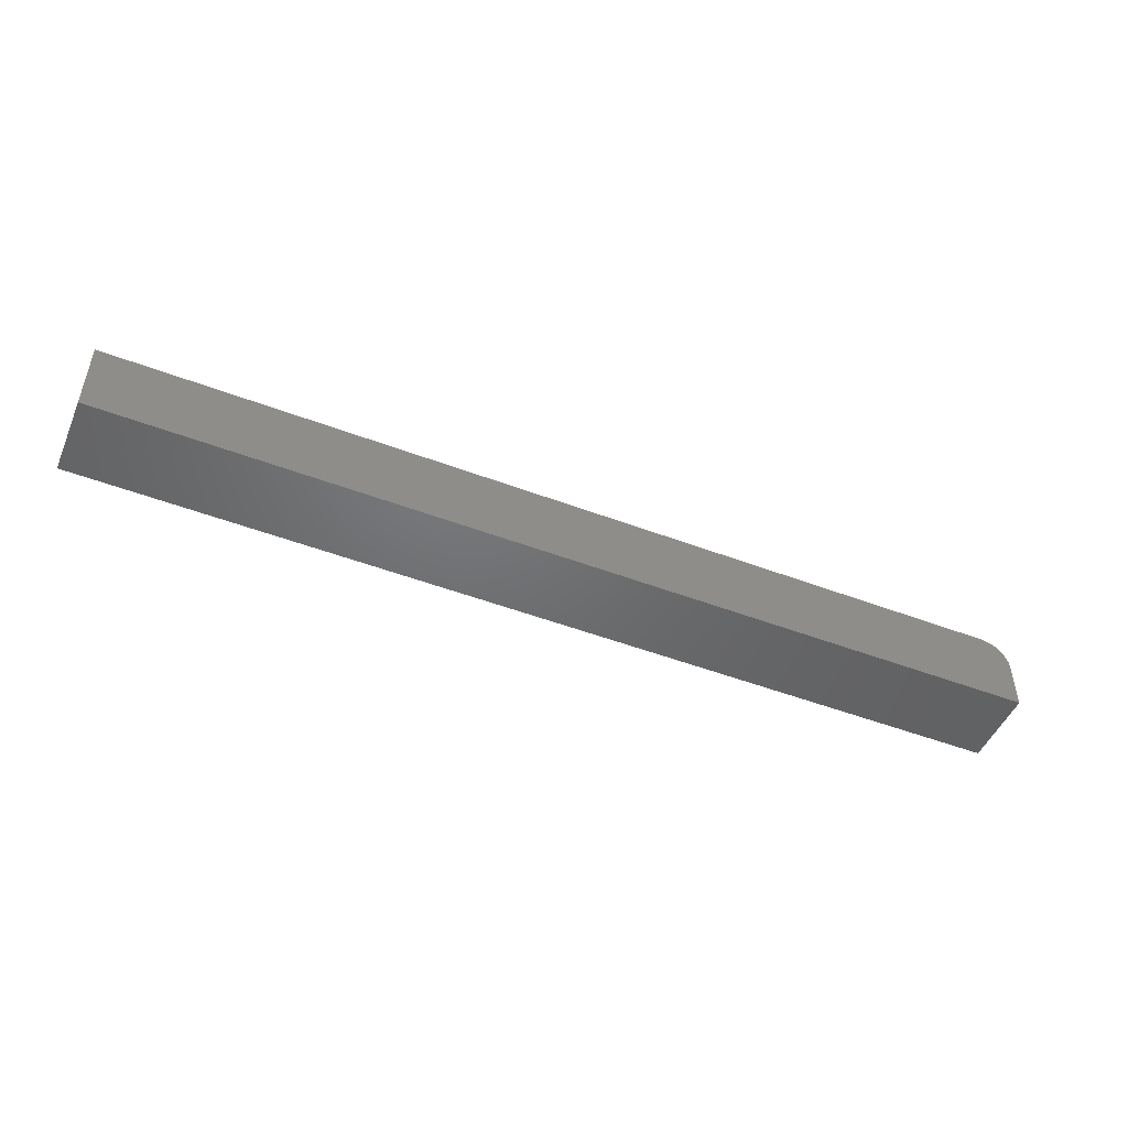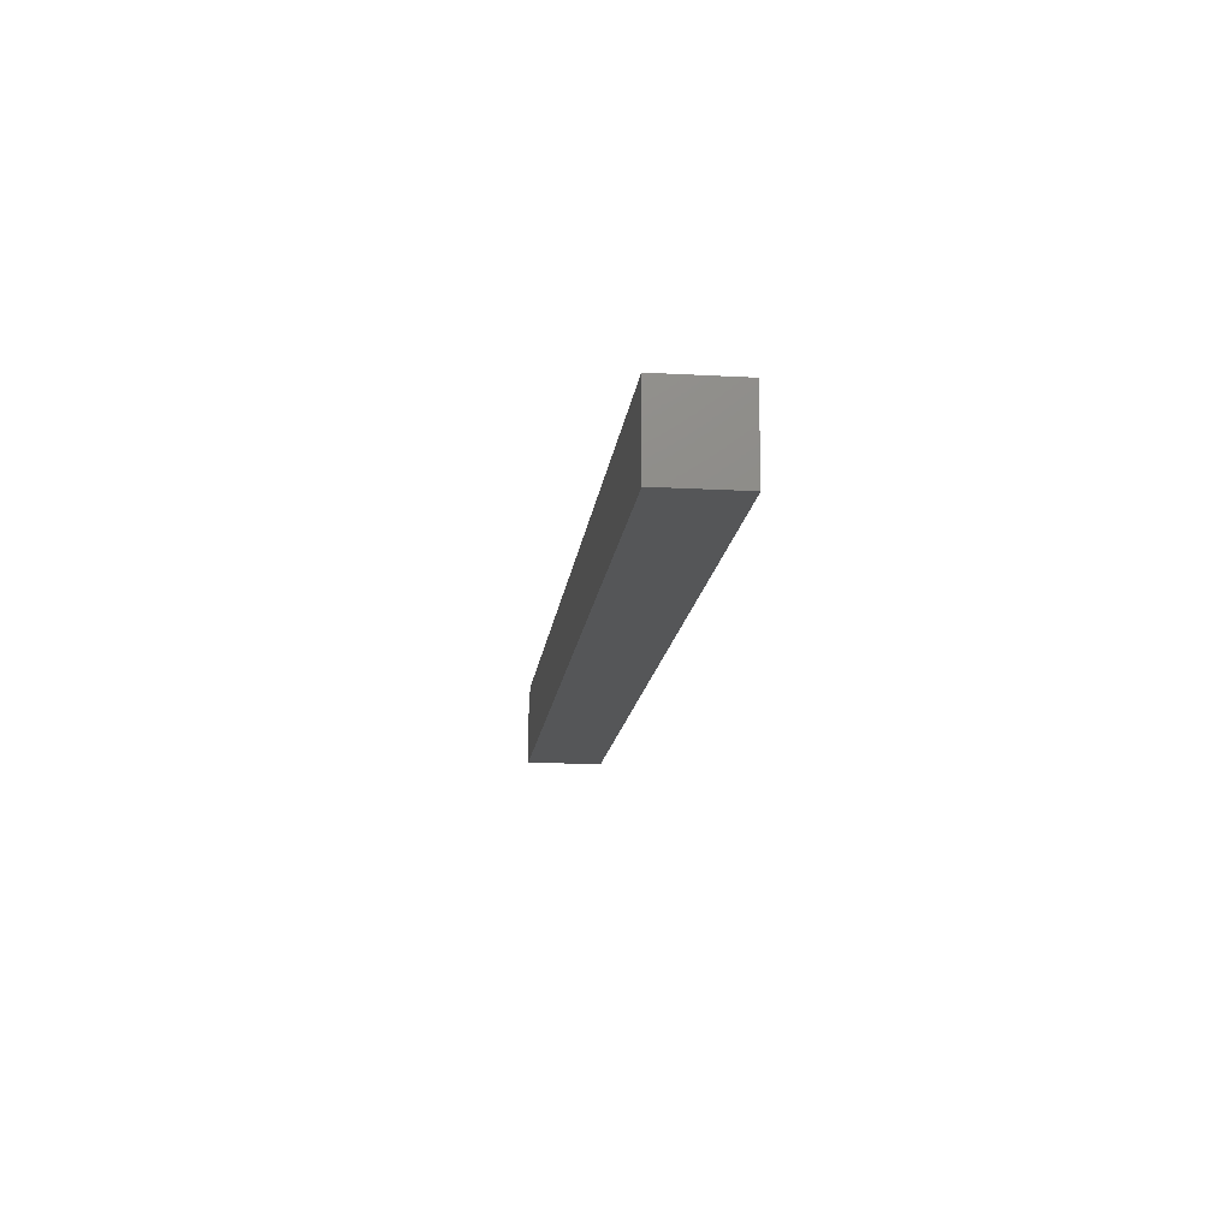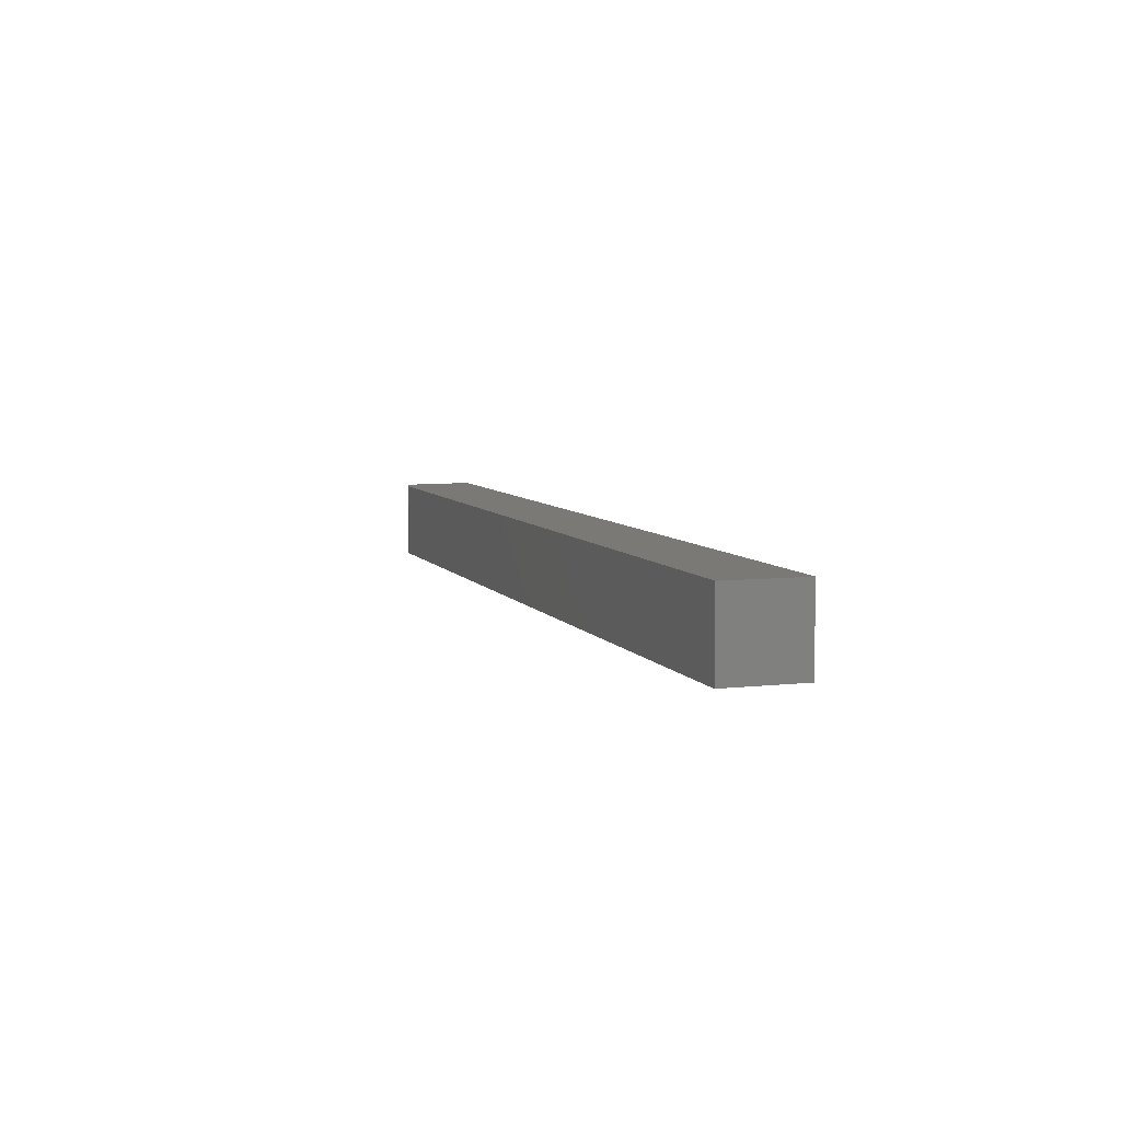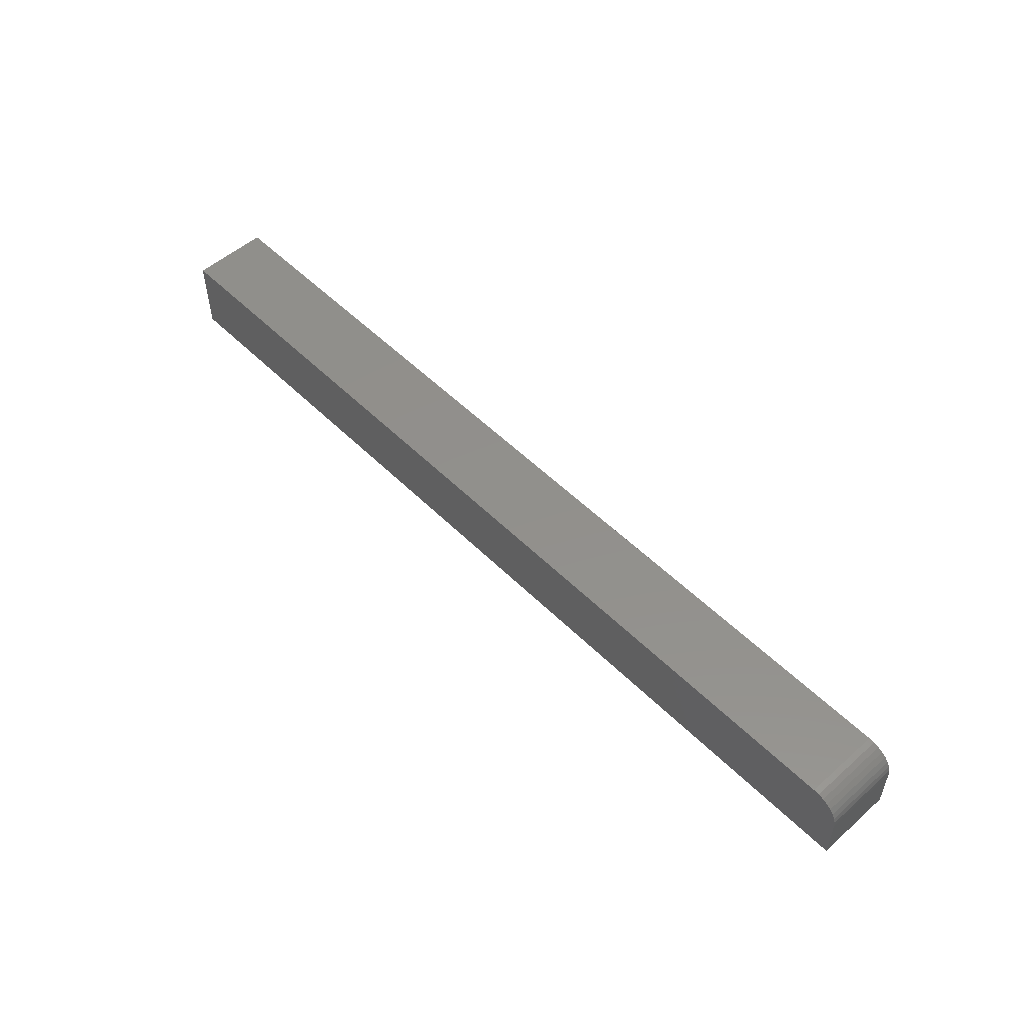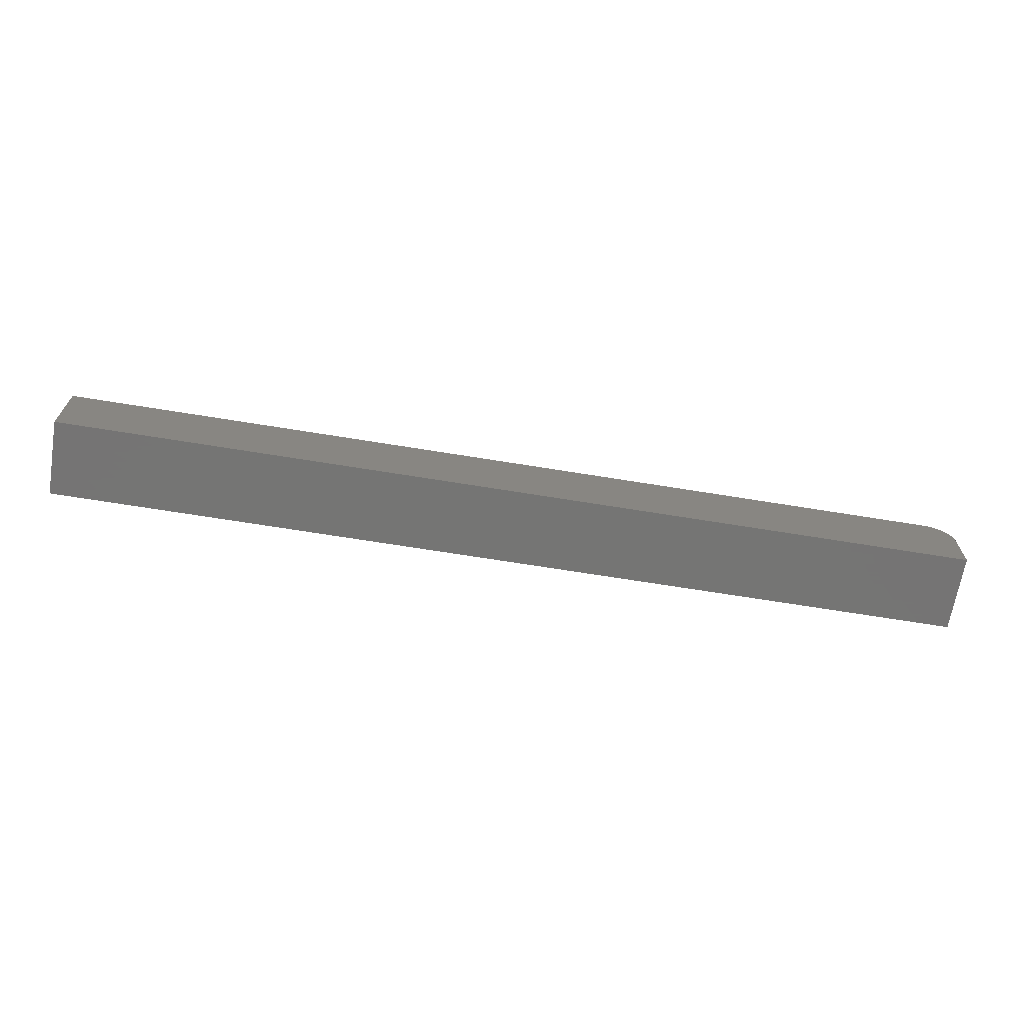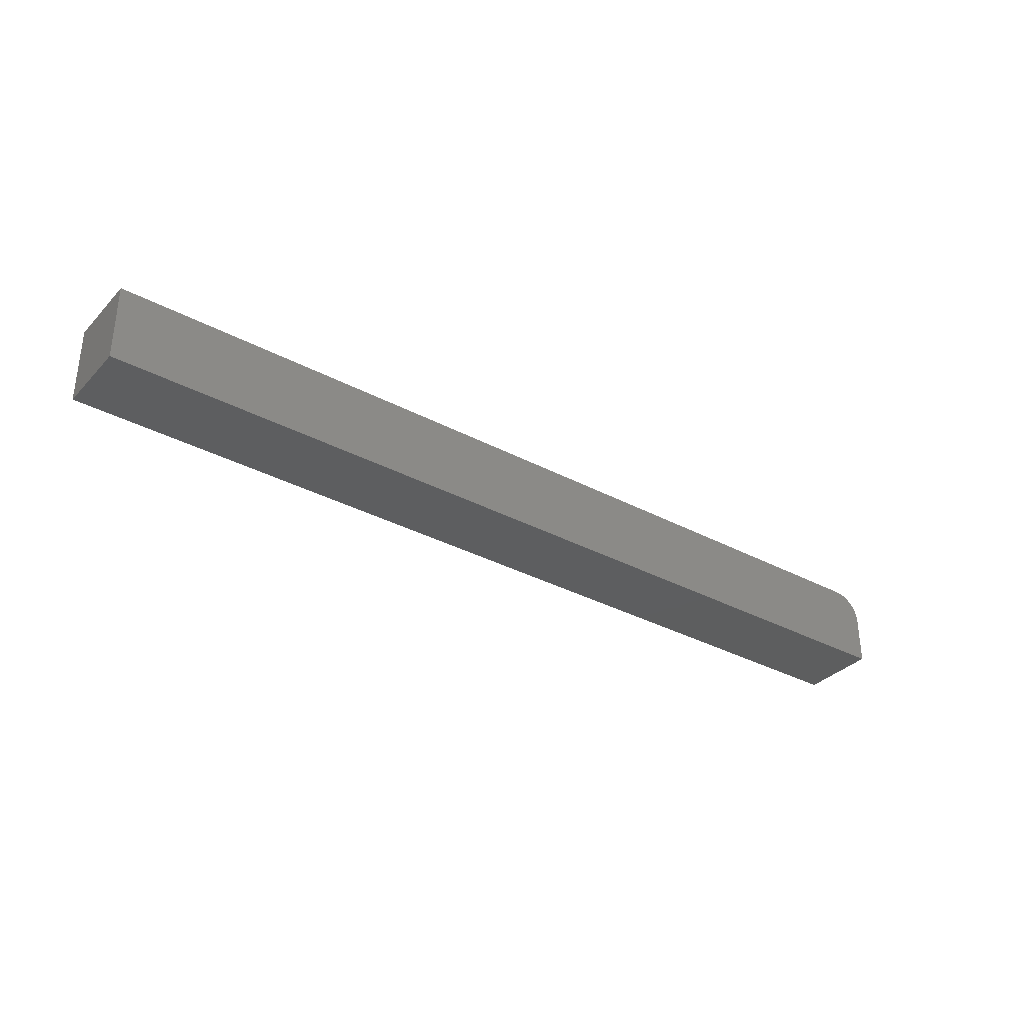
<metadata>
{"format":"stl","ext":"stl","renderer":"f3d","projection":"perspective","resolution":1024,"background":"white","views":[{"elev":-48.9,"azim":157.1,"up":"+Z"},{"elev":-15.0,"azim":83.2,"up":"+Z"},{"elev":6.7,"azim":71.6,"up":"+Y"},{"elev":52.8,"azim":-133.4,"up":"+Z"},{"elev":-67.1,"azim":170.7,"up":"+Z"},{"elev":-33.7,"azim":143.9,"up":"+Z"}]}
</metadata>
<code>
# stl→obj: 24 verts, 44 faces
v 0.02344 -0.0625 0.06316
v 0.01887 -0.0625 0.06271
v 0.01447 -0.0625 0.06137
v 0.75 -0.0625 0.06316
v 0.01042 -0.0625 0.05921
v 0.006865 -0.0625 0.05629
v 0.00395 -0.0625 0.05274
v 0.001784 -0.0625 0.04869
v 0.0004503 -0.0625 0.04429
v 2.432e-18 -0.0625 0.03972
v 0 -0.0625 0
v 0.75 -0.0625 -4.592e-17
v 0.01447 0 0.06137
v 0.01887 0 0.06271
v 0.02344 0 0.06316
v 0.75 0 0.06316
v 0.75 0 -4.592e-17
v 0 0 0
v 2.432e-18 0 0.03972
v 0.0004503 0 0.04429
v 0.001784 0 0.04869
v 0.00395 0 0.05274
v 0.006865 0 0.05629
v 0.01042 0 0.05921
f 1 2 3
f 4 1 3
f 4 3 5
f 4 5 6
f 4 6 7
f 4 7 8
f 4 8 9
f 4 9 10
f 4 10 11
f 4 11 12
f 13 14 15
f 16 17 18
f 16 18 19
f 16 19 20
f 16 20 21
f 16 21 22
f 16 22 23
f 16 23 24
f 16 24 13
f 16 13 15
f 19 18 10
f 10 18 11
f 4 16 1
f 1 16 15
f 19 10 20
f 20 10 9
f 20 9 21
f 21 9 8
f 21 8 22
f 22 8 7
f 22 7 23
f 23 7 6
f 23 6 24
f 24 6 5
f 24 5 13
f 13 5 3
f 13 3 14
f 14 3 2
f 14 2 15
f 15 2 1
f 17 16 12
f 12 16 4
f 11 18 12
f 12 18 17

</code>
